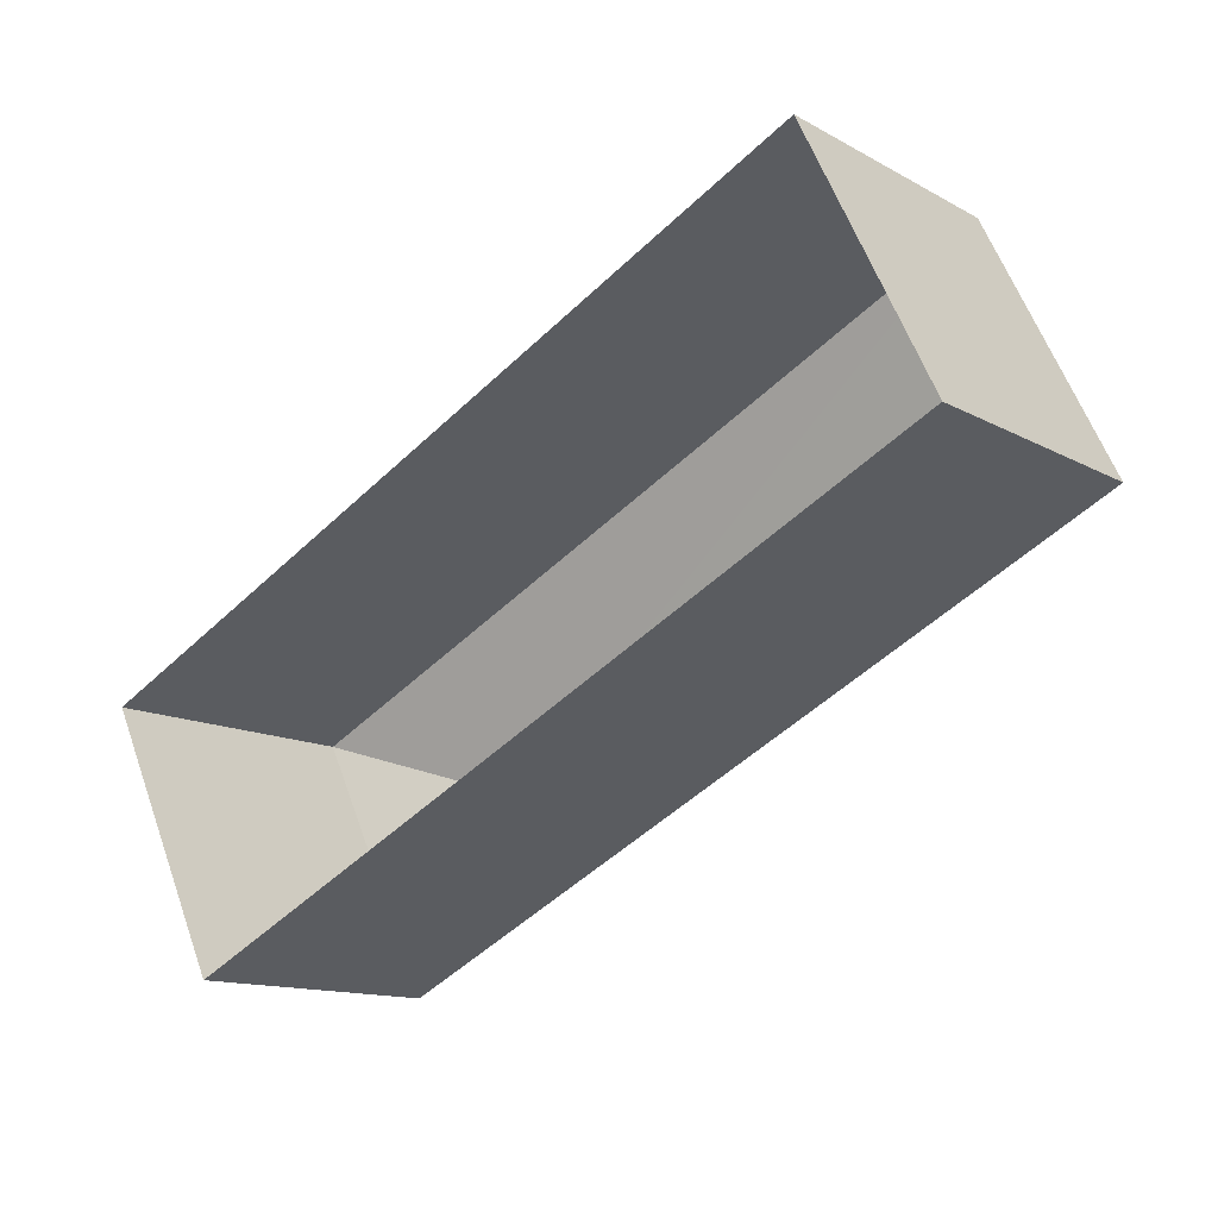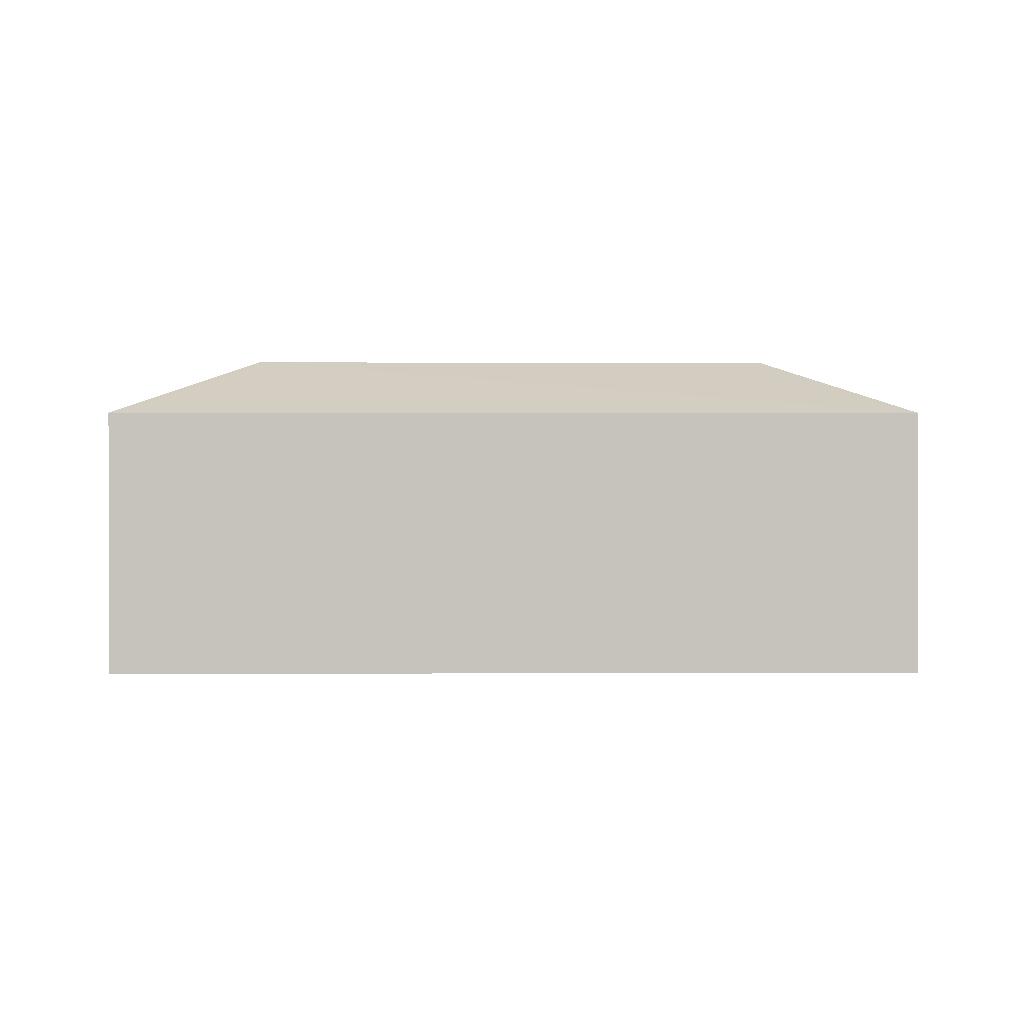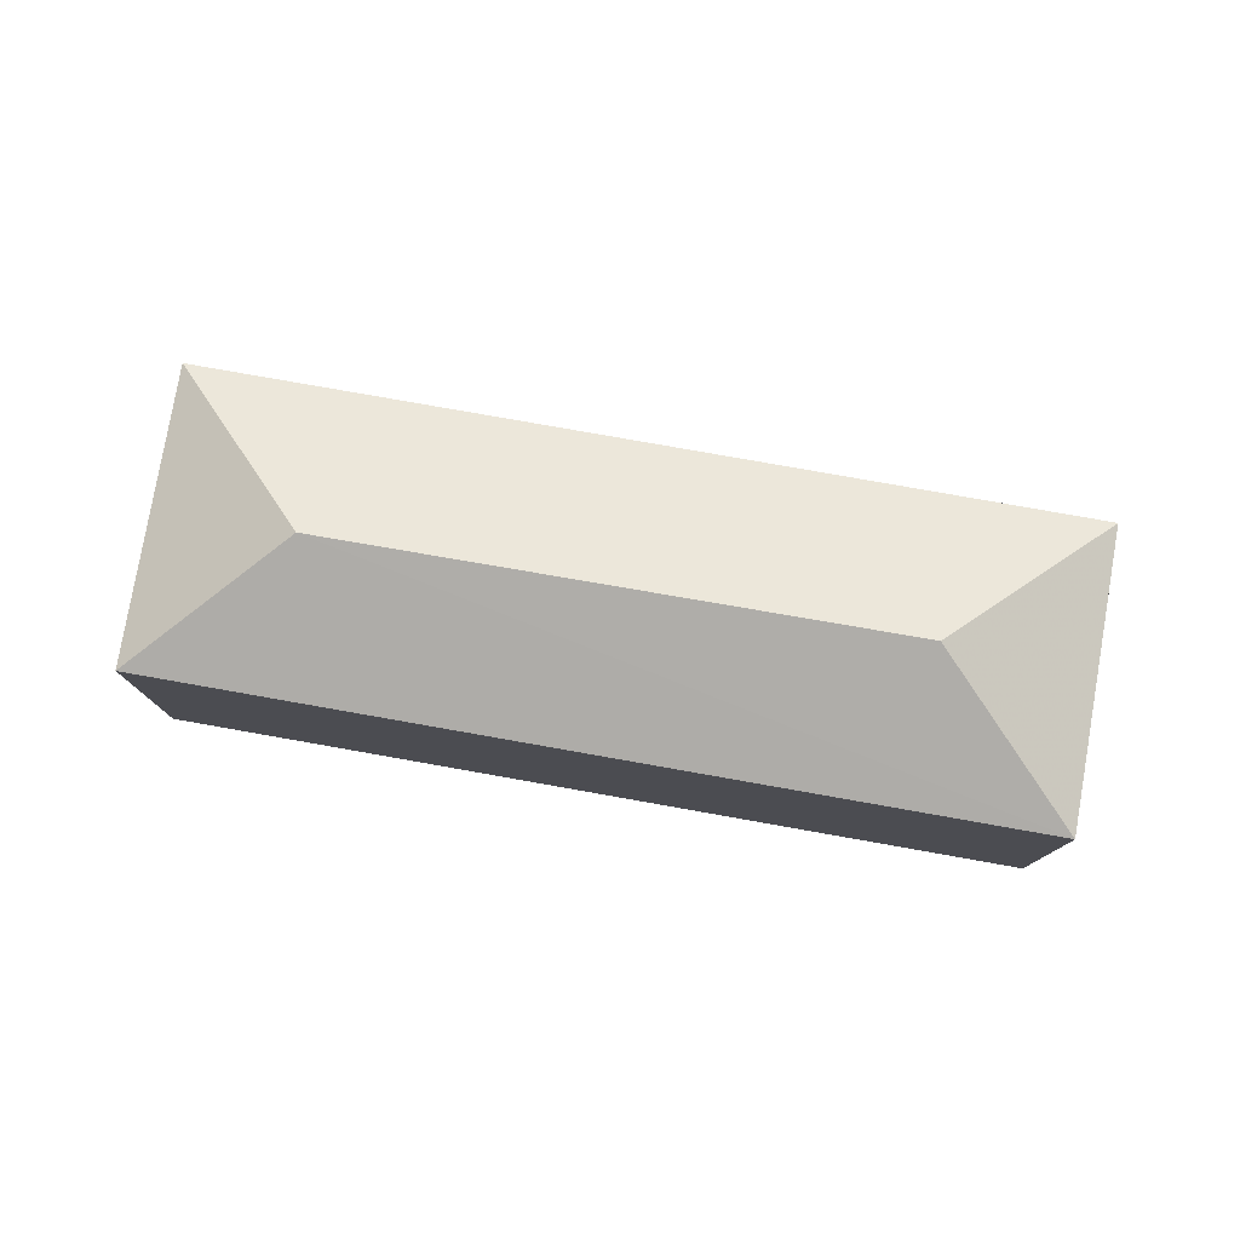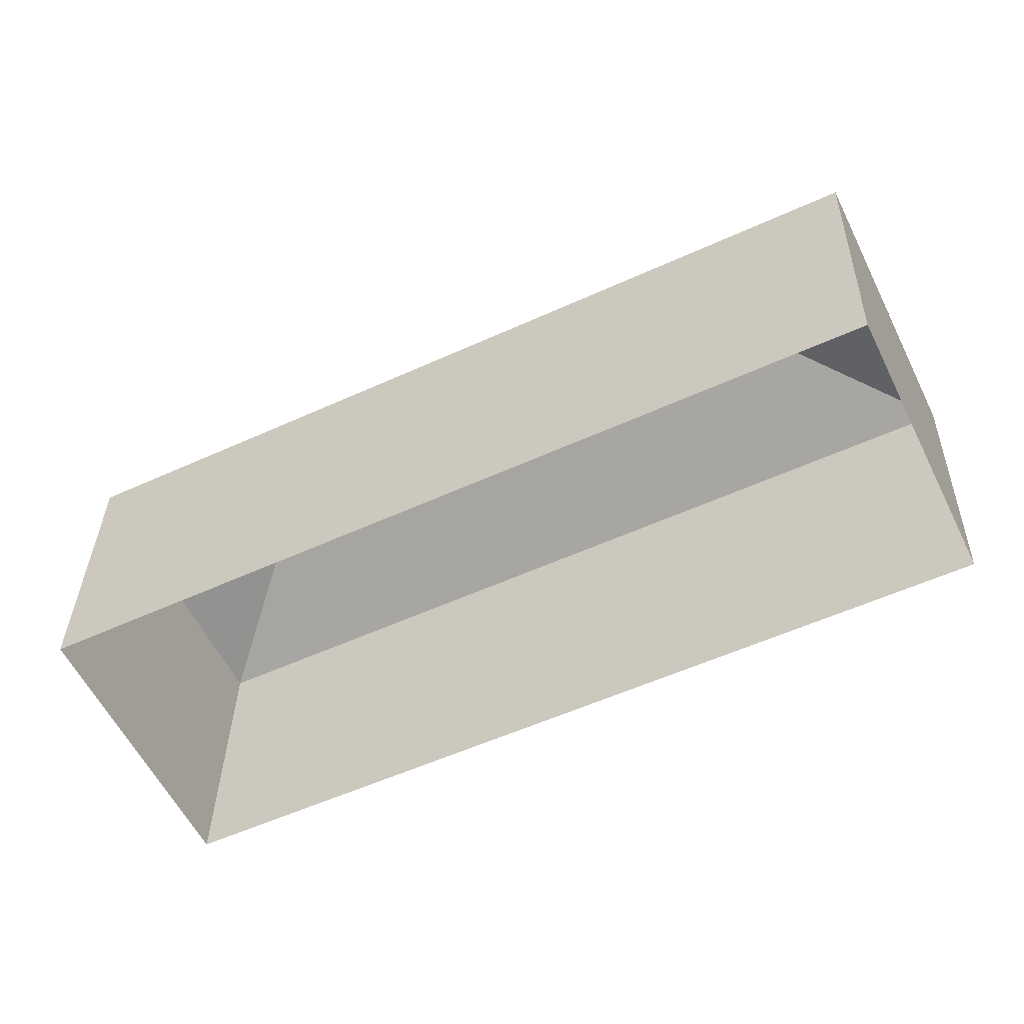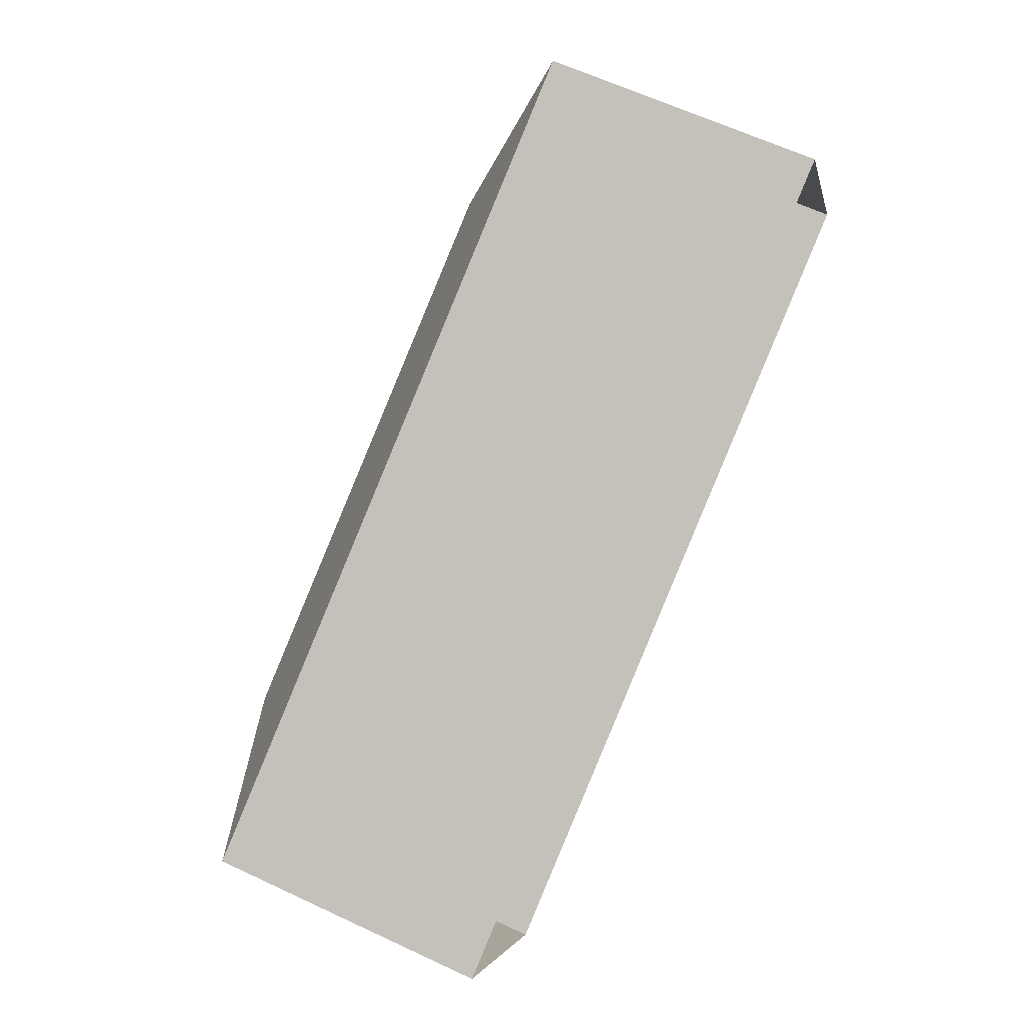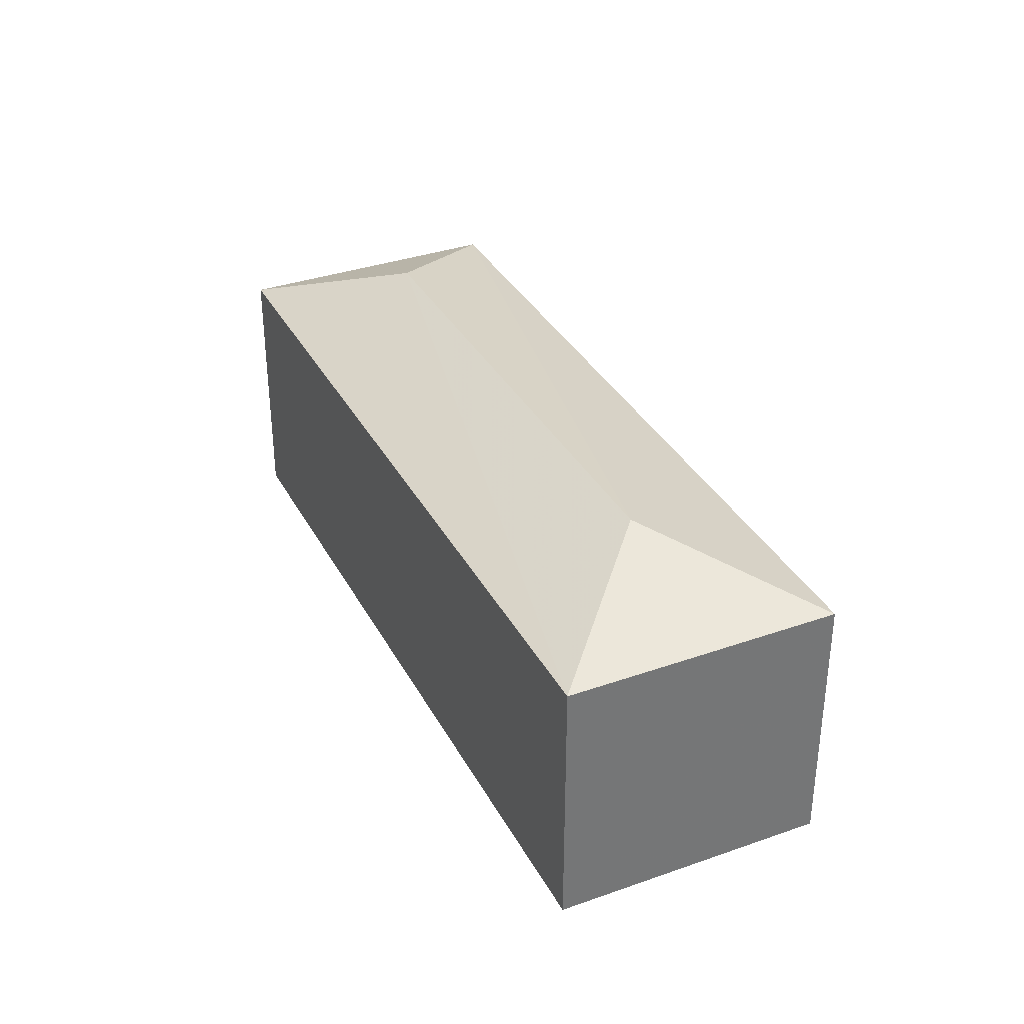
<metadata>
{"format":"obj","ext":"obj","renderer":"f3d","projection":"perspective","resolution":1024,"background":"white","views":[{"elev":-13.0,"azim":-141.0,"up":"+Y"},{"elev":1.0,"azim":152.8,"up":"+Z"},{"elev":78.8,"azim":163.9,"up":"+Z"},{"elev":33.7,"azim":-178.7,"up":"+Y"},{"elev":63.6,"azim":115.3,"up":"+Y"},{"elev":34.8,"azim":-141.1,"up":"+Z"}]}
</metadata>
<code>
v -1.262e+04 -3.374e+04 36.94
v -1.262e+04 -3.374e+04 36.94
v -1.26e+04 -3.375e+04 36.94
v -1.261e+04 -3.375e+04 36.94
v -1.262e+04 -3.374e+04 42.99
v -1.261e+04 -3.375e+04 44.33
v -1.26e+04 -3.375e+04 42.99
v -1.262e+04 -3.374e+04 44.33
v -1.261e+04 -3.375e+04 42.99
v -1.262e+04 -3.374e+04 42.99
f 1 2 3
f 4 1 3
f 5 6 7
f 8 6 5
f 6 8 9
f 9 8 10
f 8 5 10
f 6 9 7
f 9 4 3
f 7 9 3
f 9 1 4
f 9 10 1
f 10 2 1
f 10 5 2
f 7 3 2
f 5 7 2

</code>
